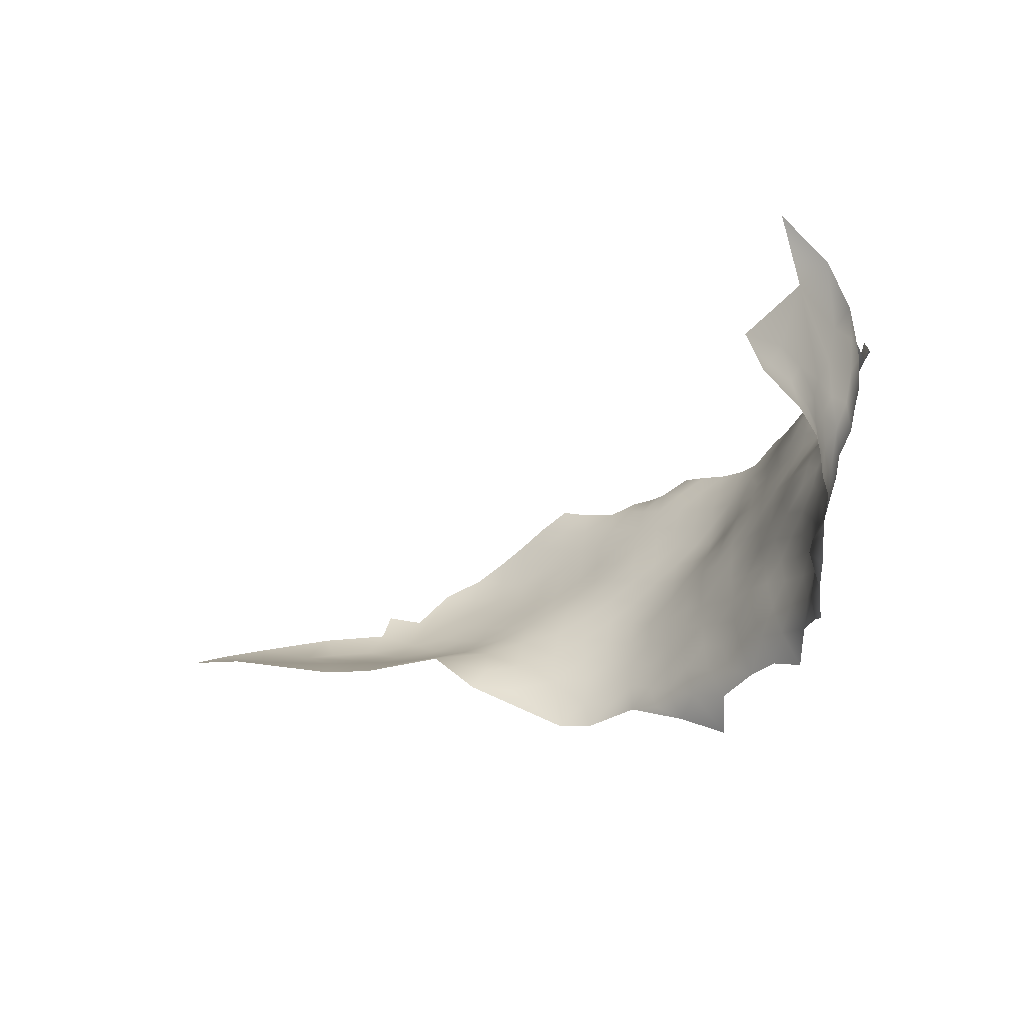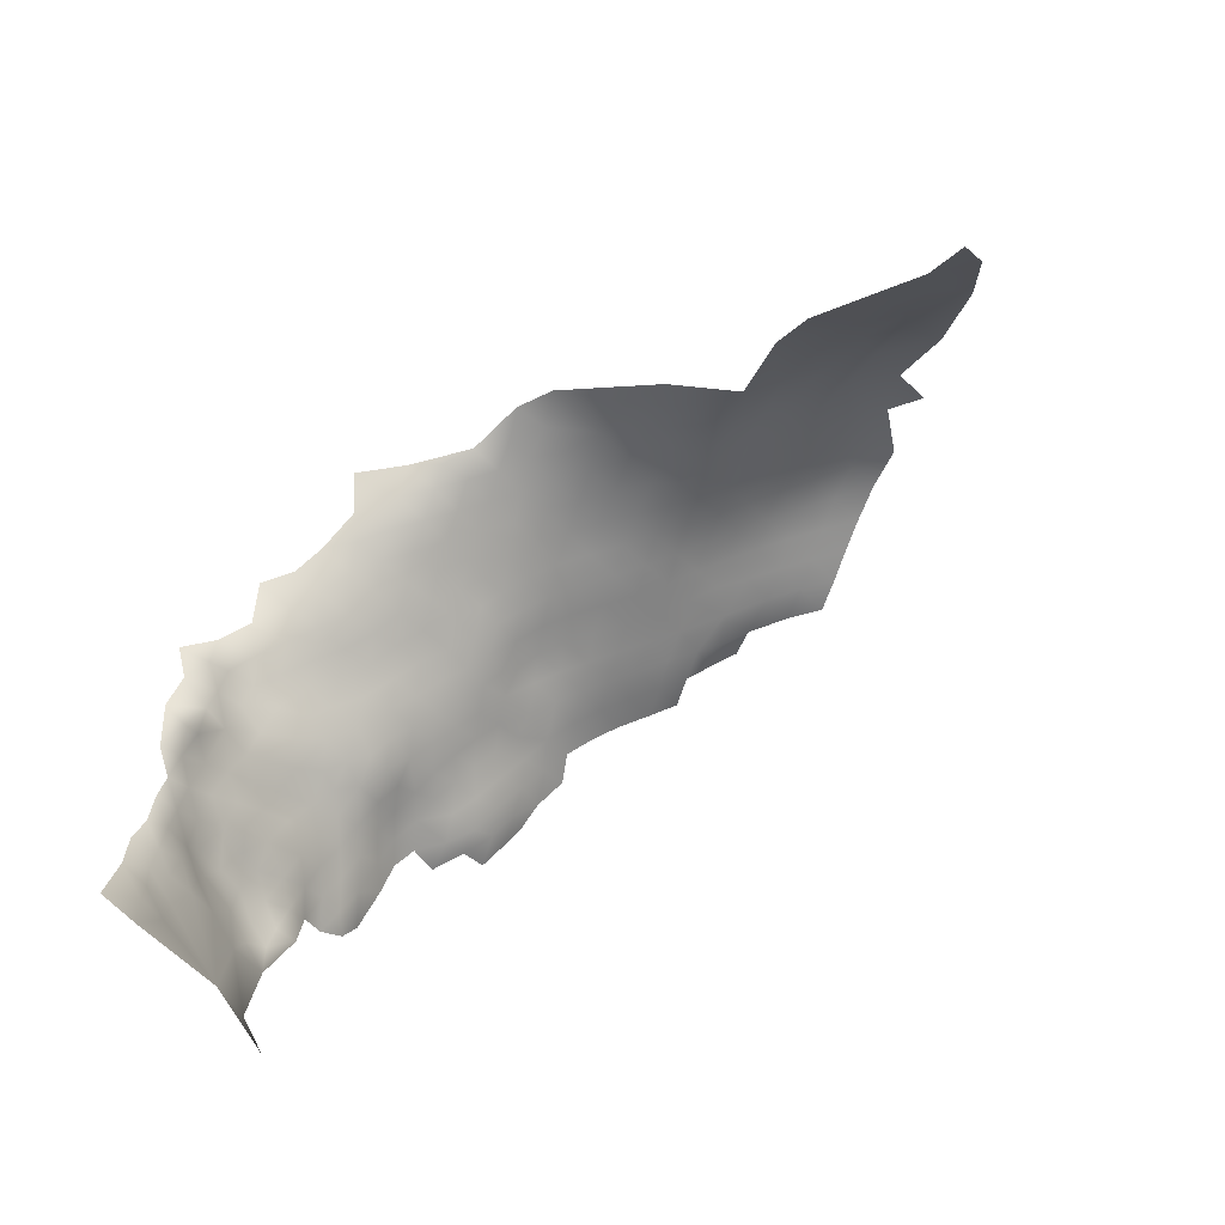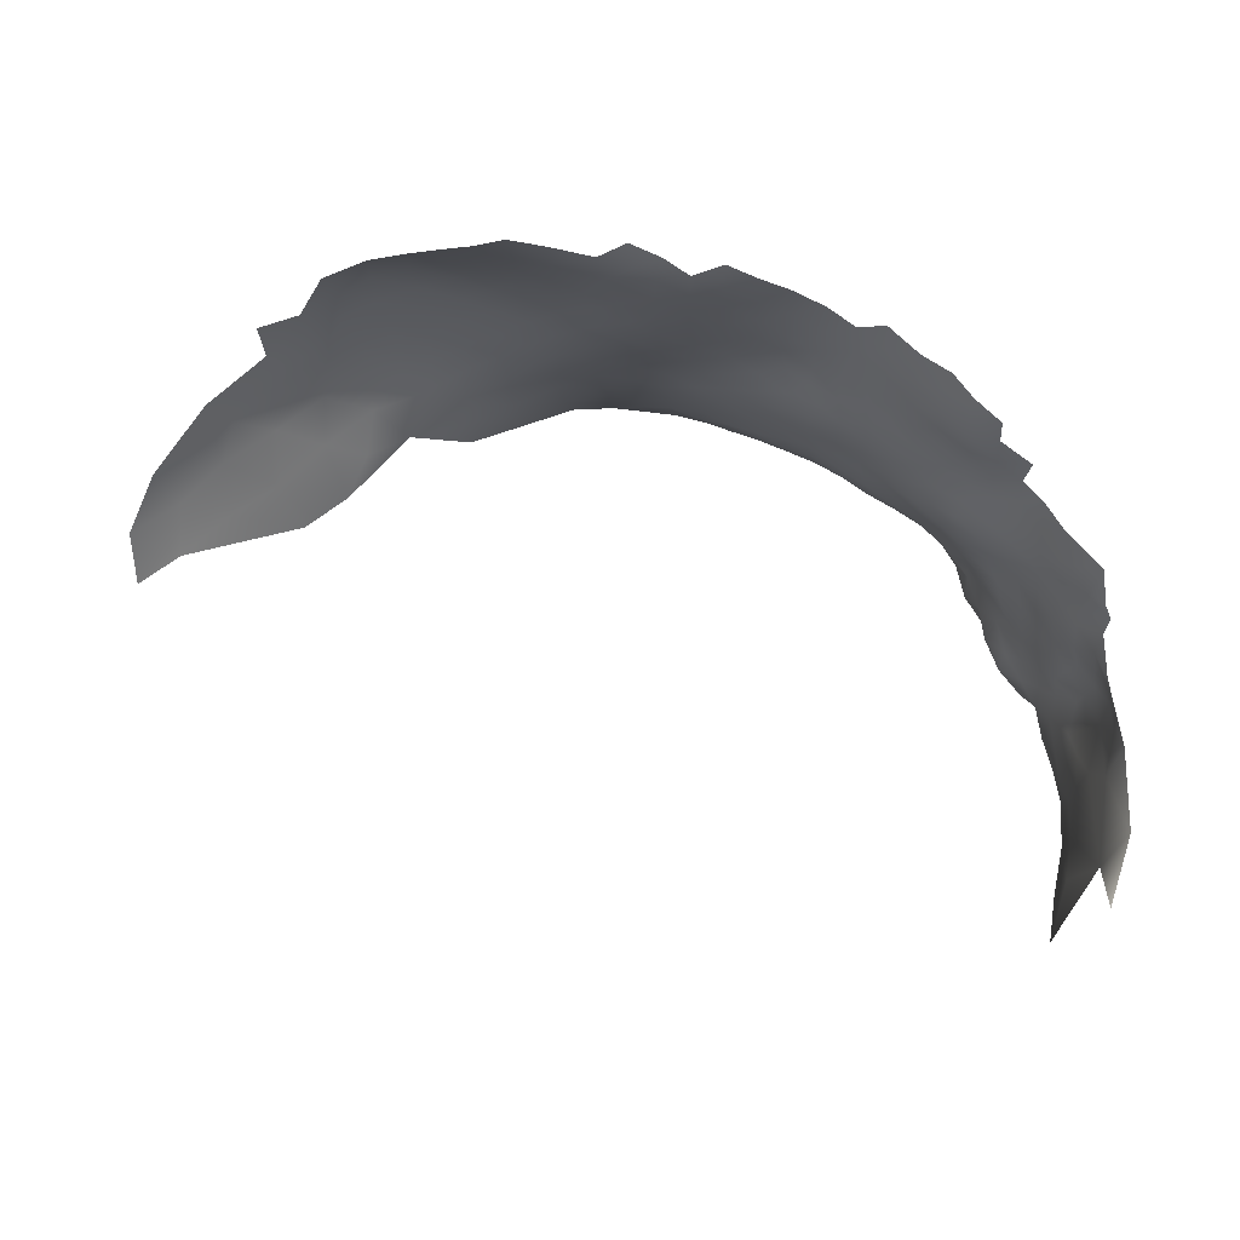
<metadata>
{"format":"obj","ext":"obj","renderer":"f3d","projection":"perspective","resolution":1024,"background":"white","views":[{"elev":-39.0,"azim":-152.0,"up":"+Y"},{"elev":-66.9,"azim":42.7,"up":"+Z"},{"elev":-4.9,"azim":-176.0,"up":"+Z"}]}
</metadata>
<code>
v 359.4 958 -260.2
v 363.7 959.9 -258.4
v 368.4 962.3 -257.2
v 368.6 957.2 -258.9
v 373.1 959.6 -257.8
v 372.7 964.5 -255.7
v 368.7 952 -260.6
v 373.2 954.4 -259.3
v 364.3 954.9 -260.4
v 377.7 956.8 -258
v 377.3 961.7 -256.6
v 378.1 951.7 -259.3
v 382.7 954.1 -257.9
v 382.1 959.1 -256.7
v 380.9 963.4 -254.5
v 385.3 961.5 -255.5
v 385.4 965.2 -252.8
v 389.2 957.7 -256
v 389.8 963.2 -254.2
v 382.6 948.9 -259.4
v 377.9 946.4 -260.5
v 382.7 943.8 -260.8
v 377.8 941.1 -261.8
v 382.5 938.5 -261.9
v 387.2 941 -260.9
v 387.2 946.1 -259.5
v 387.6 951.2 -257.9
v 391.7 948.2 -258
v 392.1 952.9 -256.7
v 391.8 943.3 -259.6
v 396.2 945.5 -258
v 396.2 950.4 -256.5
v 396.3 955.6 -255.5
v 400.9 947.7 -256.9
v 400.8 952.7 -255.3
v 401.1 958.1 -254.5
v 405.4 950 -255.5
v 405.4 955.2 -254.2
v 396.7 940.8 -259.9
v 401.2 943 -258.6
v 396 960.8 -254.5
v 387.1 935.7 -261.9
v 382.3 932.9 -262.6
v 387.4 930.2 -262.6
v 392.3 933 -262.3
v 391.7 938.2 -261.1
v 392.6 927.4 -263.4
v 397.8 930.5 -263.3
v 396.9 935.7 -261.8
v 377.7 935.7 -263
v 373 938.4 -263
v 373.2 943.6 -261.8
v 368.8 941.2 -263.1
v 369 936.3 -264.8
v 373.2 933.3 -264.4
v 377.8 930.4 -263.9
v 382.6 927.6 -263.4
v 378.2 925.3 -264.9
v 382.5 922.5 -264.4
v 387.5 925.1 -263.6
v 386.9 919.6 -264.3
v 392.3 922.2 -264.1
v 378.1 920.1 -266
v 382 917.2 -265.3
v 405.9 960.7 -253.7
v 401.1 963.4 -253.7
v 373.6 928.3 -265.7
v 369.4 931.5 -266.7
v 410.3 952.6 -254.2
v 410.6 958 -253.5
v 405.9 966.3 -253.2
v 410.6 963.6 -252.9
v 405.4 945 -257.4
v 405.7 940.2 -259.8
v 410.2 942.4 -258.5
v 410 947.4 -256.1
v 398.2 924.8 -264.5
v 373.5 949.2 -260.5
v 369.3 946.8 -262
v 365 949.7 -262.3
v 365.1 944.4 -263.4
v 395.8 965.9 -253.4
v 387 914.3 -264.7
v 391.8 917.2 -264.5
v 401.1 938.2 -260.9
v 365.1 939.4 -264.7
v 361 947.7 -264.2
v 361.3 942.4 -265.6
v 415 944.9 -257.2
v 415.3 950 -255
v 360 953 -262.3
v 415.7 955.2 -253.3
v 415.6 961 -252.8
v 421.4 952.7 -254.1
v 421.1 958.2 -253
v 427.9 955.2 -254.7
v 365.5 929.8 -269.1
v 369.3 926.9 -267.8
v 364.9 934.5 -267.5
v 405.6 935.6 -262
v 401 933.7 -262.7
v 404.9 930.3 -264.3
v 410.7 933.2 -263.3
v 410.4 937.8 -260.7
v 377.7 914.7 -266.7
v 382.3 912.1 -265.7
v 378 909.6 -267
v 382 906.8 -265.9
v 377 905.2 -266.9
v 386.9 909.9 -265
v 373.7 912.1 -268.3
v 373.8 907.1 -268.4
v 369.5 909.3 -270.2
v 368.8 903.9 -269.2
v 372.5 901.8 -266
v 369.5 914.1 -270
v 369.4 918.9 -269.2
v 365.4 916.4 -271.4
v 365.6 921.2 -270.6
v 365.7 925.8 -269.8
v 362.1 924 -272
v 361.9 919.1 -272.9
v 369.1 923.1 -268.7
v 361.4 914.1 -273.5
v 365.2 911.5 -271.9
v 361 908.9 -273.7
v 364.7 906.3 -271.7
v 373.5 916.8 -267.8
v 392.2 911.9 -264.8
v 373.7 923.1 -267.1
v 415.3 940 -259.6
v 415.5 935 -262.4
v 420.1 937.5 -261.1
v 420.5 942.7 -258.5
v 401.1 968.8 -253
v 355.5 956.3 -262.6
v 351.5 959.4 -263.1
v 351.7 955.1 -265.4
v 355.7 951.4 -265
v 421.6 947.6 -256.2
v 426.7 950.1 -255.7
v 360.2 904 -273.1
v 362.6 900.9 -270.5
v 361.9 928.4 -271.4
v 357.4 945.3 -267
v 398.1 918.1 -265.7
v 405.1 923 -266.9
v 357.5 911.7 -275.9
v 357.6 916.5 -275.5
v 358 926.4 -273.6
v 357.7 931 -273
v 354.2 929.1 -275.4
v 354.3 924.3 -276
v 358.1 921.5 -274.4
v 354.1 919.7 -277
v 353.9 933.7 -274.4
v 353.7 938 -272.6
v 350.5 936.6 -275.5
v 350.4 932.1 -277.1
v 357.4 935.3 -271.9
v 357.6 939.6 -269.5
v 361.1 932.4 -270.7
v 360.2 936.2 -269.6
v 347 935 -278.5
v 347.1 930.4 -280
v 350.6 927.5 -278.3
v 347.3 925.6 -281.5
v 350.5 922.8 -279.1
v 349.5 918.3 -280.3
v 346.3 920.9 -282.7
v 345.6 916 -282.9
v 349.2 913.6 -281
v 353.2 915.5 -278.3
v 342.8 923.5 -285.3
v 342.6 918.2 -285.3
v 348.5 908.4 -281.1
v 352.8 910.5 -278.9
v 345.3 911.2 -283.2
v 350.4 940.8 -273.3
v 350.4 945.2 -271.1
v 347.1 943.9 -274.2
v 347.2 939.5 -276.3
v 353.9 942.3 -270.5
v 343.9 943 -276.7
v 343.5 938.7 -278.9
v 344.5 906.1 -283.4
v 347.6 903 -280.4
v 351.9 905.1 -278.4
v 343.5 933.6 -281.5
v 339.7 935.1 -283.6
v 341.1 931.4 -285
v 344.3 928.7 -282.9
v 426.9 944.9 -258.2
v 353.6 946.6 -268.3
v 351.5 950.4 -268
v 356.8 906.4 -275.6
v 347.7 948.7 -272.3
v 432.2 948 -258.1
v 391.3 906.8 -264.7
v 424.7 940 -260.4
v 424.9 935.1 -263.5
v 430.7 939.2 -262.4
v 431.5 933.5 -267.2
v 424.8 930.1 -268.6
v 432.2 928.7 -273.4
v 438.6 932.3 -271.7
v 438.3 937.2 -266.8
v 437.8 943.5 -263
v 444.1 935.8 -271
v 446.9 941.3 -269.5
v 437.9 949.7 -260.3
v 420.5 933 -264.5
v 446.4 932.5 -276.6
v 439 927.3 -279
v 429.8 921.9 -280.2
v 436.4 921.2 -284.5
v 446.3 927.2 -283.4
v 361.6 938.2 -267.2
v 452.8 930.8 -282.1
v 343 958.8 -269.5
v 347.1 958.4 -266.8
v 417.1 930.7 -266.1
v 453.8 926.4 -289.2
v 460.2 931.1 -286.4
v 455.6 936.2 -278.6
v 426.4 926.1 -274.5
v 419.9 926.6 -272
v 412.1 917.9 -271.5
v 411.5 928.2 -266.8
v 341.2 927.8 -285.9
v 337.2 929.7 -288.4
v 338.8 925.3 -288.4
v 397.3 908.5 -265.1
v 336.1 938 -283.7
v 339.8 938.5 -281.2
v 336.6 934.2 -286.4
v 333 937.6 -286.9
v 333 933.9 -289.6
v 330 937.5 -290.8
v 329.7 933.6 -293.1
v 326.8 937 -294.9
v 326.8 932.7 -296.6
v 329.6 929.3 -295.2
v 332.5 930.1 -291.6
v 327.3 928.6 -299.4
v 324 936.2 -298.3
v 324.4 932.5 -300.7
v 331.9 925.4 -293.6
v 335 926.7 -290.5
v 336.6 942.4 -281
v 332.8 941.3 -284.2
v 342.2 913.3 -285.5
v 348.3 953.6 -269
v 323.7 940.1 -297.1
v 326.4 941.1 -293.1
v 329.8 941.1 -288.1
v 350.9 900.3 -276.4
v 405.5 916.9 -268.3
v 339 920.3 -288.5
v 339.8 915.7 -288
v 336.6 915.7 -291.5
v 338 911.3 -289.7
v 336 923.5 -290.5
v 340.9 908.6 -286.4
v 321.1 935.9 -302.1
v 321.9 932.2 -304.7
v 320.6 935.6 -308.4
v 320.2 931.9 -309
v 321.5 928.1 -307.1
v 324.5 928.2 -303.3
v 410.4 922.4 -269.2
v 460.4 925.7 -293.3
v 333.6 915.7 -295.6
v 335.1 911.5 -294.1
v 334.6 919.8 -292.9
v 356 901 -274.1
v 337.8 906.5 -289.5
v 340.3 903.6 -287.1
v 337.5 901.9 -290.7
v 335.9 902.2 -295.3
v 337.7 898.5 -293.4
v 339 897.7 -288.5
v 342.7 900.4 -283.3
v 343.8 947.7 -275.4
v 344.5 952 -273.3
v 335 901.8 -300.3
v 334.9 896.7 -297.4
v 335.8 906.6 -293
v 333.5 906.6 -298
v 340.6 942 -279.2
v 323.5 924.3 -305.5
v 319.5 927.9 -311.3
v 321 923.7 -308.9
v 331.1 919.5 -296.4
v 340.1 957.9 -272.7
v 340.1 946.3 -278
v 328.7 919 -300.4
v 330.6 915.3 -299
v 329.2 923.7 -297.9
v 346 897.8 -277.4
v 340.4 951.2 -277
v 336.5 948.7 -279.7
v 320.5 939.6 -300.5
v 321.6 943 -298.9
v 365.3 897.3 -264.9
v 329.8 944.4 -284.9
v 332.8 945.5 -282
v 336.4 957 -275.9
v 332.7 911.7 -297.7
v 324.7 920.3 -306.3
v 326.7 922.8 -302.3
v 326.9 918.2 -303.9
v 328.4 915.1 -302.9
v 325.9 915.4 -307.2
v 327.6 910.9 -305.3
v 330.2 911 -301.1
v 325.4 911.1 -309.7
v 327.4 907.1 -308
v 330 907 -303.7
v 325.8 907.4 -312.7
v 327.6 903.2 -310.7
v 329.8 903.2 -306.5
v 332.1 903.3 -302.5
v 332.8 900.4 -304.8
v 329.5 899.6 -308.7
v 325.1 907.2 -317.5
v 326.7 903 -315.5
v 323.6 911.9 -315.1
v 327 944.8 -289
v 322 945.1 -294.1
v 331.9 950.5 -280.5
v 322.7 914.4 -310.6
v 321.9 919.1 -309.7
v 340.8 954.7 -274.6
v 344.4 955.6 -271.2
v 336.4 952.8 -277.6
v 319.1 931.7 -313.2
v 319 928.2 -316.1
v 318.1 932.8 -317.9
v 320 925.9 -321.8
v 320.3 923.4 -314.2
v 332.2 896.7 -303
v 336.4 893.6 -294
v 324.5 907.2 -322.8
v 324 911.3 -319.9
v 324 907.1 -328.1
v 323.6 910.6 -324.9
v 323.5 912.2 -330.6
v 324.1 911.5 -336.6
v 324.3 907.4 -333
v 323.9 903 -331.9
v 325.5 906.7 -338.8
v 323 915.1 -323.5
v 322.7 915.5 -318.5
v 324 902.9 -325
v 324.9 901.1 -343.7
v 326.2 906.8 -346.1
v 321.7 916.9 -314.5
v 321.7 920 -321
v 325.2 903.7 -320.2
v 317.3 931.9 -329.8
v 320.8 924.4 -334.6
v 320.5 934.3 -340.2
f 290 235 185
f 179 158 157
f 179 182 158
f 189 192 165
f 312 297 311
f 179 157 183
f 164 189 165
f 250 307 251
f 237 238 236
f 185 184 290
f 307 306 251
f 313 297 312
f 313 298 297
f 162 160 151
f 162 163 160
f 161 160 163
f 234 251 237
f 234 250 251
f 244 243 248
f 244 248 249
f 98 97 120
f 119 117 123
f 315 318 319
f 232 249 263
f 232 231 249
f 165 159 164
f 165 166 159
f 189 190 191
f 137 138 136
f 335 334 285
f 316 309 298
f 294 273 275
f 156 157 158
f 234 237 236
f 237 239 238
f 139 136 138
f 355 360 344
f 269 270 266
f 238 240 244
f 238 239 240
f 240 242 243
f 240 243 244
f 179 180 181
f 120 123 98
f 180 183 194
f 180 179 183
f 120 97 144
f 120 144 121
f 318 322 319
f 250 235 290
f 191 230 192
f 191 192 189
f 119 122 118
f 235 250 234
f 195 138 253
f 195 139 138
f 287 281 280
f 294 298 273
f 284 197 285
f 313 316 298
f 157 161 183
f 277 278 264
f 241 254 246
f 241 255 254
f 128 117 116
f 241 246 242
f 241 242 240
f 172 173 169
f 150 151 152
f 181 184 182
f 181 182 179
f 185 182 184
f 167 168 166
f 247 242 246
f 247 245 242
f 105 128 111
f 310 312 311
f 159 156 158
f 351 346 350
f 259 232 263
f 234 236 190
f 234 190 235
f 319 322 323
f 151 160 156
f 151 156 152
f 291 270 269
f 172 171 178
f 171 252 178
f 314 313 312
f 157 156 160
f 157 160 161
f 237 251 256
f 237 256 239
f 321 322 318
f 321 325 322
f 294 299 297
f 294 297 298
f 301 336 302
f 315 317 318
f 152 153 150
f 154 153 155
f 154 150 153
f 247 266 270
f 125 118 124
f 97 68 99
f 245 247 270
f 98 68 97
f 245 243 242
f 292 341 293
f 88 218 86
f 230 231 232
f 319 316 315
f 171 172 169
f 148 124 149
f 291 310 311
f 73 34 40
f 274 262 261
f 247 265 266
f 111 128 116
f 299 311 297
f 265 247 246
f 313 315 316
f 260 261 262
f 175 259 260
f 175 174 259
f 121 122 119
f 304 303 254
f 268 337 292
f 63 58 130
f 63 59 58
f 119 123 120
f 119 120 121
f 268 292 269
f 54 99 68
f 54 68 55
f 53 86 54
f 110 83 106
f 264 262 277
f 261 273 274
f 261 275 273
f 164 159 158
f 175 170 174
f 301 302 296
f 181 180 197
f 343 281 287
f 309 273 298
f 309 274 273
f 124 118 122
f 118 117 119
f 118 116 117
f 256 251 306
f 53 54 51
f 320 318 317
f 320 321 318
f 28 31 32
f 28 29 27
f 28 32 29
f 28 30 31
f 164 158 182
f 75 74 104
f 280 288 289
f 277 279 278
f 269 293 291
f 269 292 293
f 324 323 322
f 324 322 325
f 354 353 345
f 87 145 88
f 87 88 81
f 177 173 172
f 167 165 192
f 167 166 165
f 57 58 59
f 51 54 55
f 17 16 19
f 81 88 86
f 81 86 53
f 81 80 87
f 354 328 358
f 354 345 328
f 107 111 112
f 107 105 111
f 175 252 171
f 175 260 252
f 127 125 126
f 20 13 12
f 171 170 175
f 171 169 170
f 28 27 26
f 280 289 286
f 314 317 315
f 314 315 313
f 268 269 266
f 161 163 218
f 16 18 19
f 150 121 144
f 11 14 15
f 11 10 14
f 196 276 142
f 152 156 159
f 152 159 166
f 287 280 286
f 53 51 52
f 126 124 148
f 126 125 124
f 287 286 342
f 280 281 279
f 100 104 74
f 314 312 310
f 25 26 22
f 5 10 11
f 196 126 148
f 338 292 337
f 338 341 292
f 174 232 259
f 174 230 232
f 176 172 178
f 176 177 172
f 151 144 162
f 151 150 144
f 344 347 346
f 42 46 25
f 70 72 65
f 64 59 63
f 7 80 79
f 24 42 25
f 47 60 62
f 20 22 26
f 149 155 173
f 16 15 14
f 113 111 116
f 113 112 111
f 85 100 74
f 155 153 168
f 154 122 121
f 154 121 150
f 93 72 70
f 328 345 326
f 186 176 178
f 81 79 80
f 108 106 107
f 67 68 98
f 67 55 68
f 185 164 182
f 282 279 281
f 73 37 34
f 329 256 306
f 49 85 39
f 33 32 35
f 181 284 184
f 181 197 284
f 100 103 104
f 187 188 176
f 187 176 186
f 33 29 32
f 39 31 30
f 50 56 43
f 85 40 39
f 82 41 66
f 110 106 108
f 21 12 78
f 73 76 37
f 10 13 14
f 10 12 13
f 355 344 346
f 360 327 326
f 231 230 191
f 50 51 55
f 5 4 8
f 5 8 10
f 61 59 64
f 91 136 139
f 91 1 136
f 24 25 22
f 25 46 30
f 4 9 7
f 4 7 8
f 35 37 38
f 35 34 37
f 102 103 100
f 5 3 4
f 5 6 3
f 21 20 12
f 162 144 97
f 36 66 41
f 36 41 33
f 20 26 27
f 76 75 89
f 35 36 33
f 35 38 36
f 55 67 56
f 55 56 50
f 105 107 106
f 105 106 64
f 11 6 5
f 125 116 118
f 125 113 116
f 241 240 239
f 26 30 28
f 26 25 30
f 57 56 58
f 57 43 56
f 101 85 49
f 320 328 326
f 332 317 314
f 301 296 284
f 65 66 36
f 345 353 347
f 345 347 344
f 71 65 72
f 34 35 32
f 58 67 130
f 58 56 67
f 21 22 20
f 358 332 333
f 60 44 57
f 76 89 90
f 40 74 73
f 40 85 74
f 42 24 43
f 109 107 112
f 109 108 107
f 82 66 135
f 34 32 31
f 348 350 346
f 308 334 295
f 24 23 50
f 24 50 43
f 339 338 337
f 126 142 127
f 126 196 142
f 76 90 69
f 71 135 66
f 71 66 65
f 69 38 37
f 69 37 76
f 63 105 64
f 48 101 49
f 73 75 76
f 73 74 75
f 166 168 153
f 166 153 152
f 303 265 246
f 303 246 254
f 80 7 9
f 23 22 21
f 23 24 22
f 302 331 307
f 295 334 335
f 295 335 220
f 344 360 326
f 344 326 345
f 65 36 38
f 129 110 199
f 21 52 23
f 154 155 149
f 320 326 327
f 320 327 321
f 296 184 284
f 296 290 184
f 40 34 31
f 40 31 39
f 359 353 354
f 188 177 176
f 131 89 75
f 131 75 104
f 101 100 85
f 101 102 100
f 8 78 12
f 8 12 10
f 44 43 57
f 44 42 43
f 198 141 193
f 70 92 93
f 78 7 79
f 78 8 7
f 83 110 129
f 23 52 51
f 23 51 50
f 323 286 289
f 133 134 131
f 133 200 134
f 92 69 90
f 92 70 69
f 4 2 9
f 4 3 2
f 13 20 27
f 62 60 61
f 131 132 133
f 231 244 249
f 60 57 59
f 60 59 61
f 86 218 99
f 86 99 54
f 114 112 113
f 48 47 77
f 17 15 16
f 127 113 125
f 127 114 113
f 78 79 52
f 78 52 21
f 335 221 220
f 335 253 221
f 162 97 99
f 336 301 334
f 336 334 308
f 301 285 334
f 301 284 285
f 201 200 133
f 193 141 140
f 134 89 131
f 45 46 42
f 45 42 44
f 191 190 236
f 191 236 231
f 187 186 283
f 84 62 61
f 53 79 81
f 53 52 79
f 48 49 45
f 48 45 47
f 9 1 91
f 9 2 1
f 47 44 60
f 47 45 44
f 143 127 142
f 138 137 221
f 138 221 253
f 84 83 129
f 84 61 83
f 212 132 222
f 350 348 349
f 83 64 106
f 83 61 64
f 324 342 286
f 324 286 323
f 330 254 255
f 330 304 254
f 351 355 346
f 199 233 129
f 189 164 185
f 77 47 62
f 70 65 38
f 70 38 69
f 39 30 46
f 94 95 92
f 132 104 103
f 132 131 104
f 288 279 277
f 288 280 279
f 170 169 168
f 170 168 167
f 99 218 163
f 99 163 162
f 49 46 45
f 49 39 46
f 212 201 133
f 212 133 132
f 149 124 122
f 149 122 154
f 328 320 317
f 328 332 358
f 328 317 332
f 95 93 92
f 141 96 94
f 141 94 140
f 348 346 347
f 80 91 87
f 80 9 91
f 253 335 285
f 145 194 183
f 187 257 188
f 336 331 302
f 341 333 293
f 262 252 260
f 262 264 252
f 96 95 94
f 130 67 98
f 130 98 123
f 293 333 310
f 293 310 291
f 270 291 311
f 186 278 283
f 186 264 278
f 263 249 248
f 238 244 231
f 238 231 236
f 330 255 329
f 155 169 173
f 155 168 169
f 288 277 262
f 288 262 274
f 255 241 239
f 264 178 252
f 264 186 178
f 115 112 114
f 115 109 112
f 63 128 105
f 88 161 218
f 282 278 279
f 299 248 243
f 299 243 245
f 267 268 266
f 274 309 289
f 274 289 288
f 261 260 259
f 267 266 265
f 197 253 285
f 314 310 333
f 314 333 332
f 202 200 201
f 174 192 230
f 229 103 102
f 174 170 167
f 174 167 192
f 235 189 185
f 235 190 189
f 145 161 88
f 145 183 161
f 180 194 195
f 283 278 282
f 255 256 329
f 255 239 256
f 316 289 309
f 195 253 197
f 195 197 180
f 259 263 275
f 259 275 261
f 250 290 296
f 139 195 194
f 139 194 145
f 352 350 349
f 143 114 127
f 245 270 311
f 245 311 299
f 130 128 63
f 130 123 117
f 130 117 128
f 340 341 338
f 87 139 145
f 87 91 139
f 94 92 90
f 204 201 212
f 148 149 173
f 148 173 177
f 258 228 271
f 258 271 147
f 33 41 18
f 33 18 29
f 275 263 248
f 294 248 299
f 294 275 248
f 319 323 289
f 319 289 316
f 196 148 177
f 196 177 188
f 14 18 16
f 356 352 357
f 41 19 18
f 193 134 200
f 193 140 134
f 188 257 276
f 188 276 196
f 358 333 341
f 18 27 29
f 222 103 229
f 222 132 103
f 48 102 101
f 82 19 41
f 140 94 90
f 250 302 307
f 250 296 302
f 146 77 62
f 146 62 84
f 143 142 276
f 206 203 205
f 206 207 203
f 359 354 358
f 140 89 134
f 140 90 89
f 343 282 281
f 147 77 146
f 300 257 187
f 340 338 339
f 203 202 201
f 203 201 204
f 224 223 272
f 204 212 222
f 204 222 227
f 13 18 14
f 13 27 18
f 226 204 227
f 305 114 143
f 305 115 114
f 207 208 202
f 207 202 203
f 258 147 146
f 359 341 340
f 359 358 341
f 193 200 202
f 300 187 283
f 147 271 229
f 147 229 102
f 205 203 204
f 205 204 226
f 209 207 206
f 213 217 219
f 213 214 217
f 342 324 325
f 219 217 223
f 219 223 224
f 199 110 108
f 198 208 211
f 348 347 353
f 213 209 206
f 198 96 141
f 146 84 129
f 206 205 214
f 206 214 213
f 227 222 229
f 352 351 350
f 210 207 209
f 77 102 48
f 77 147 102
f 146 129 233
f 215 205 226
f 357 352 349
f 198 193 202
f 198 202 208
f 115 108 109
f 271 227 229
f 215 216 214
f 215 214 205
f 362 361 363
f 210 208 207
f 361 340 339
f 228 227 271
f 216 217 214
f 225 219 224
f 210 209 213
f 258 146 233
f 225 213 219
f 356 351 352
f 362 349 348
f 210 213 225
f 362 340 361
f 215 226 227
f 362 359 340
f 362 348 353
f 362 353 359
f 228 258 233
f 216 223 217
f 362 357 349
f 267 337 268
f 267 339 337

</code>
